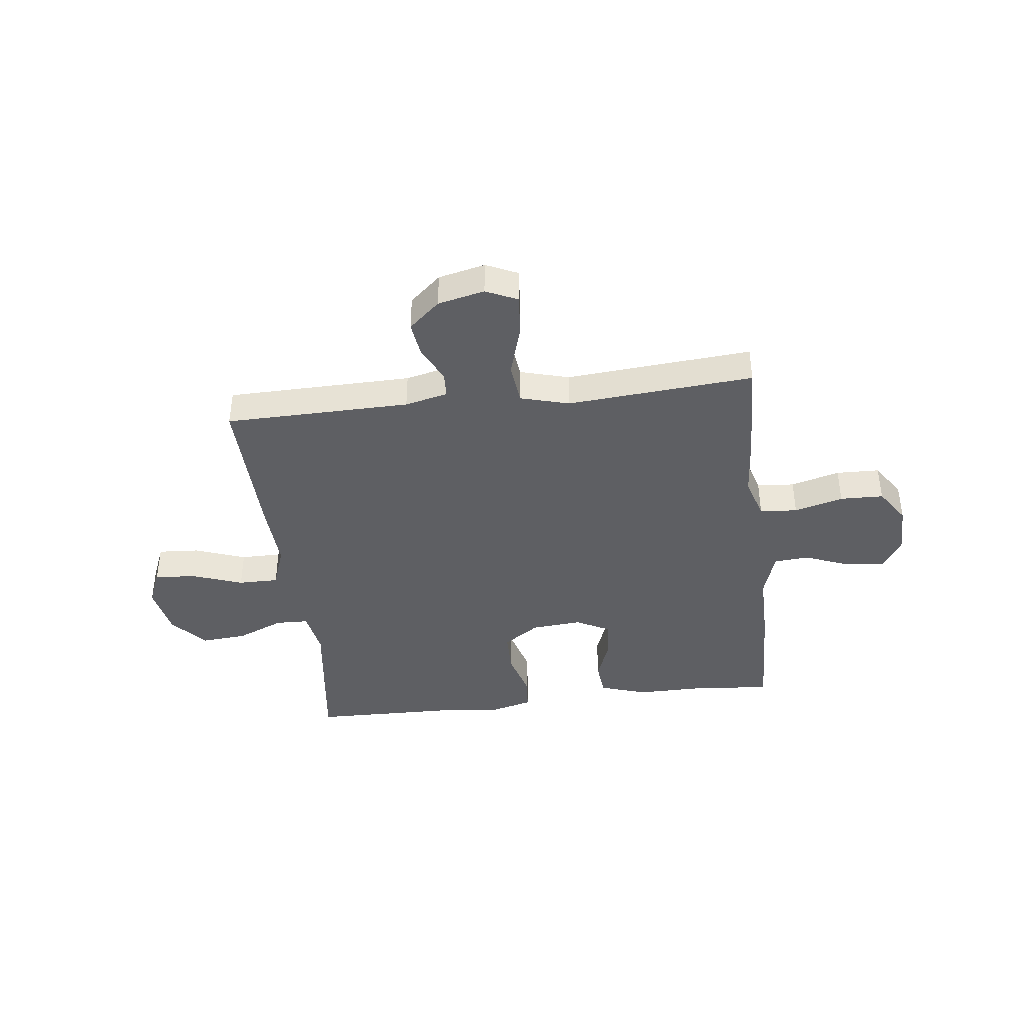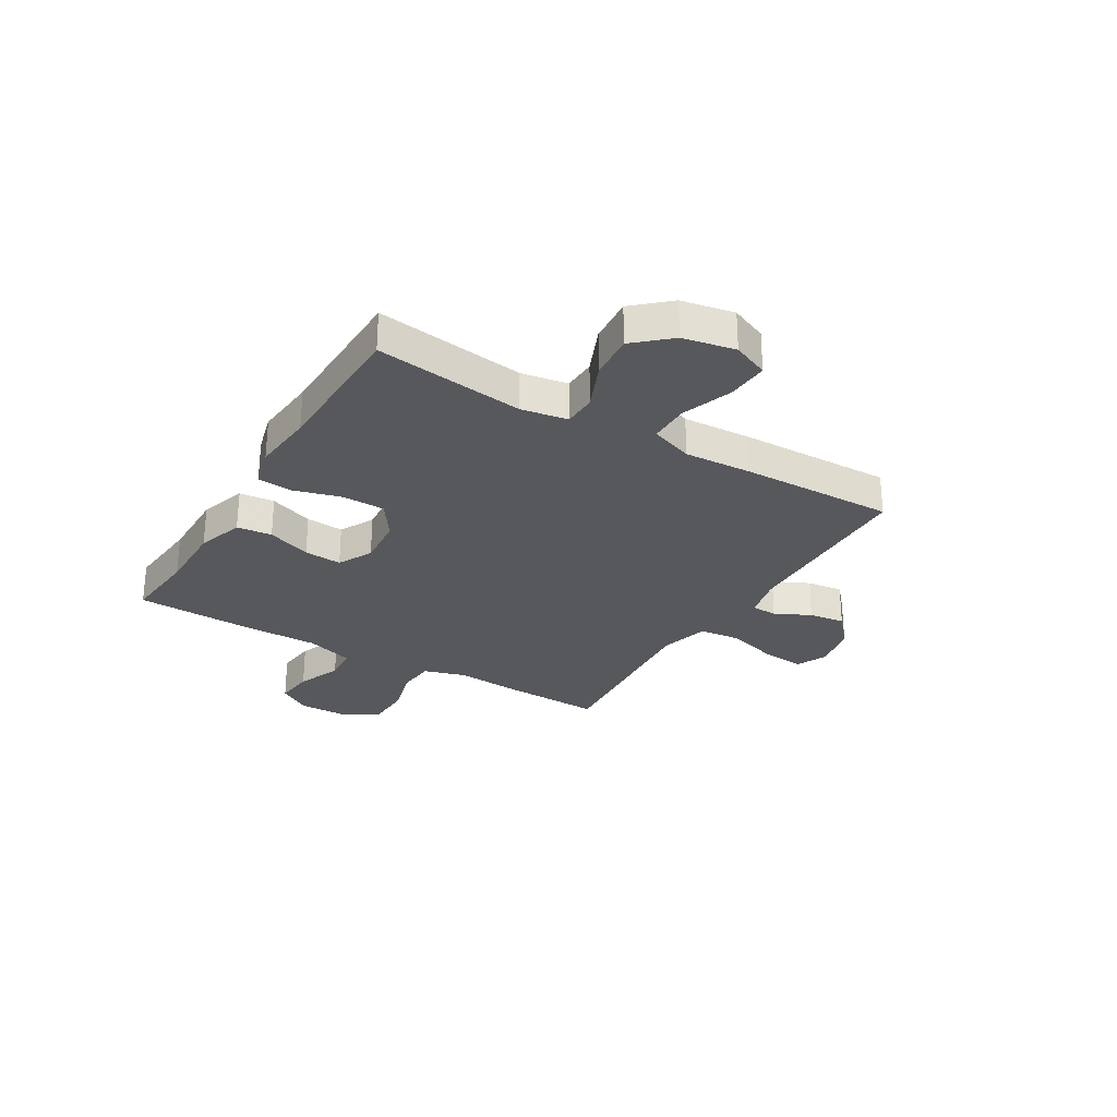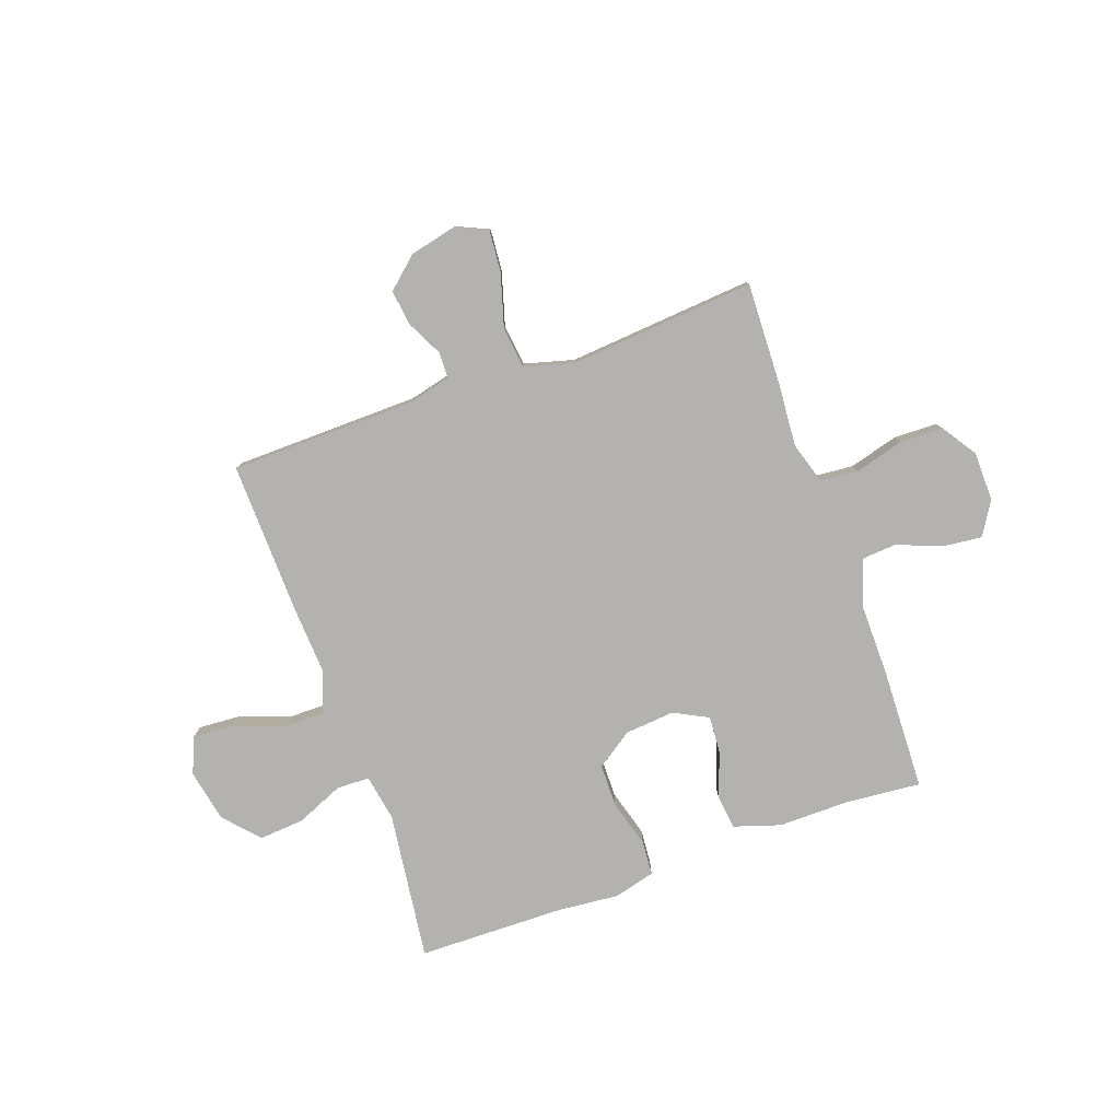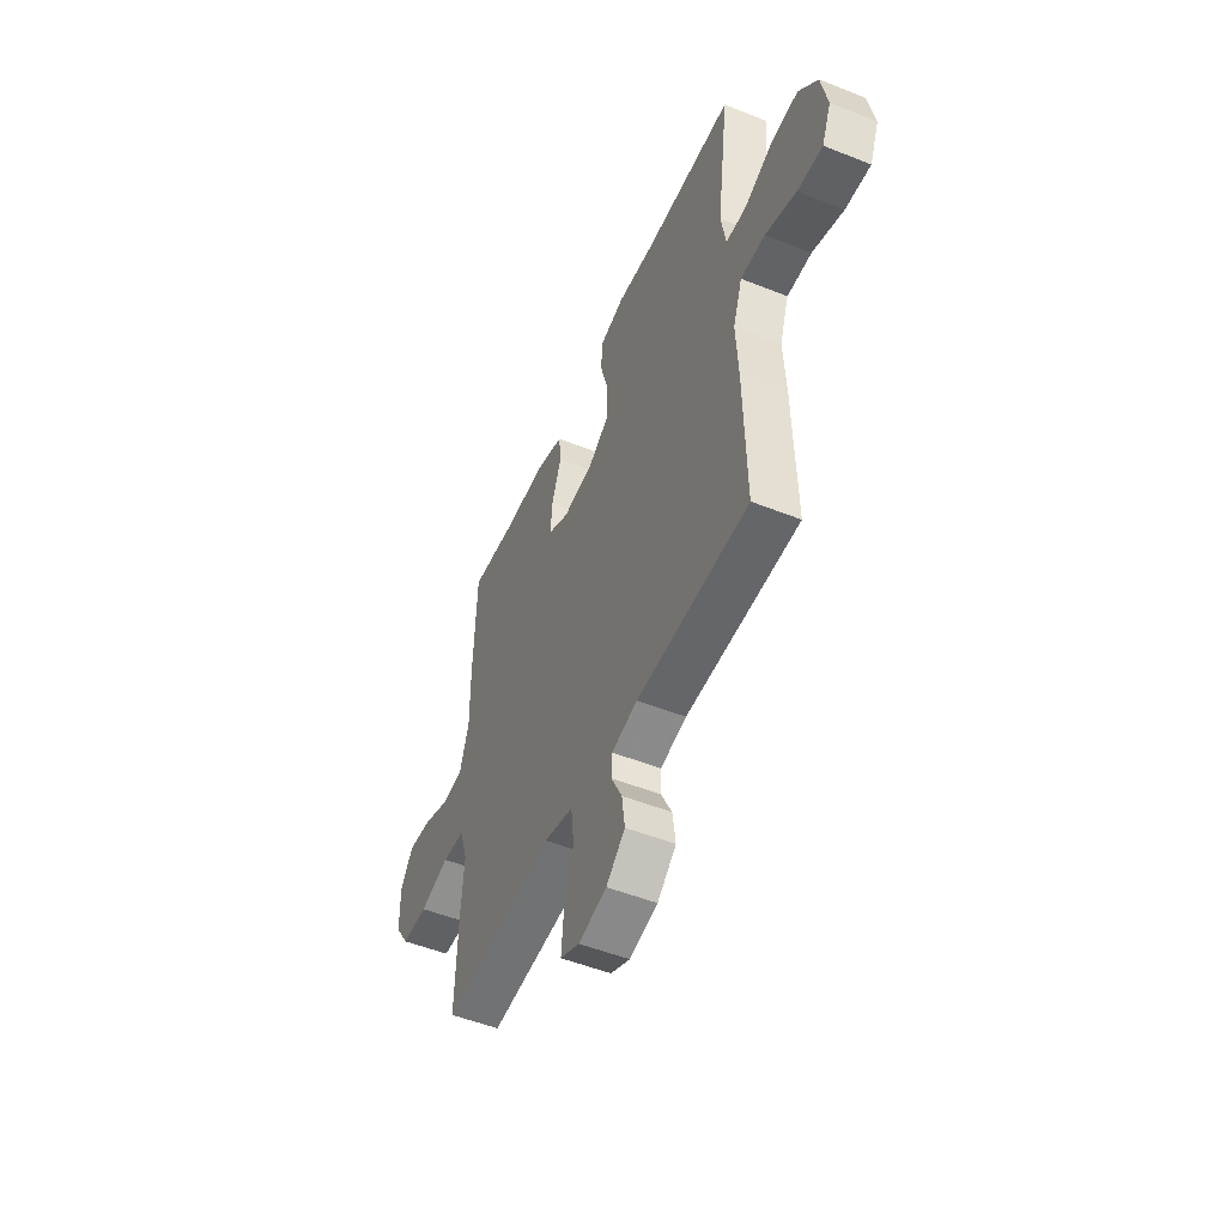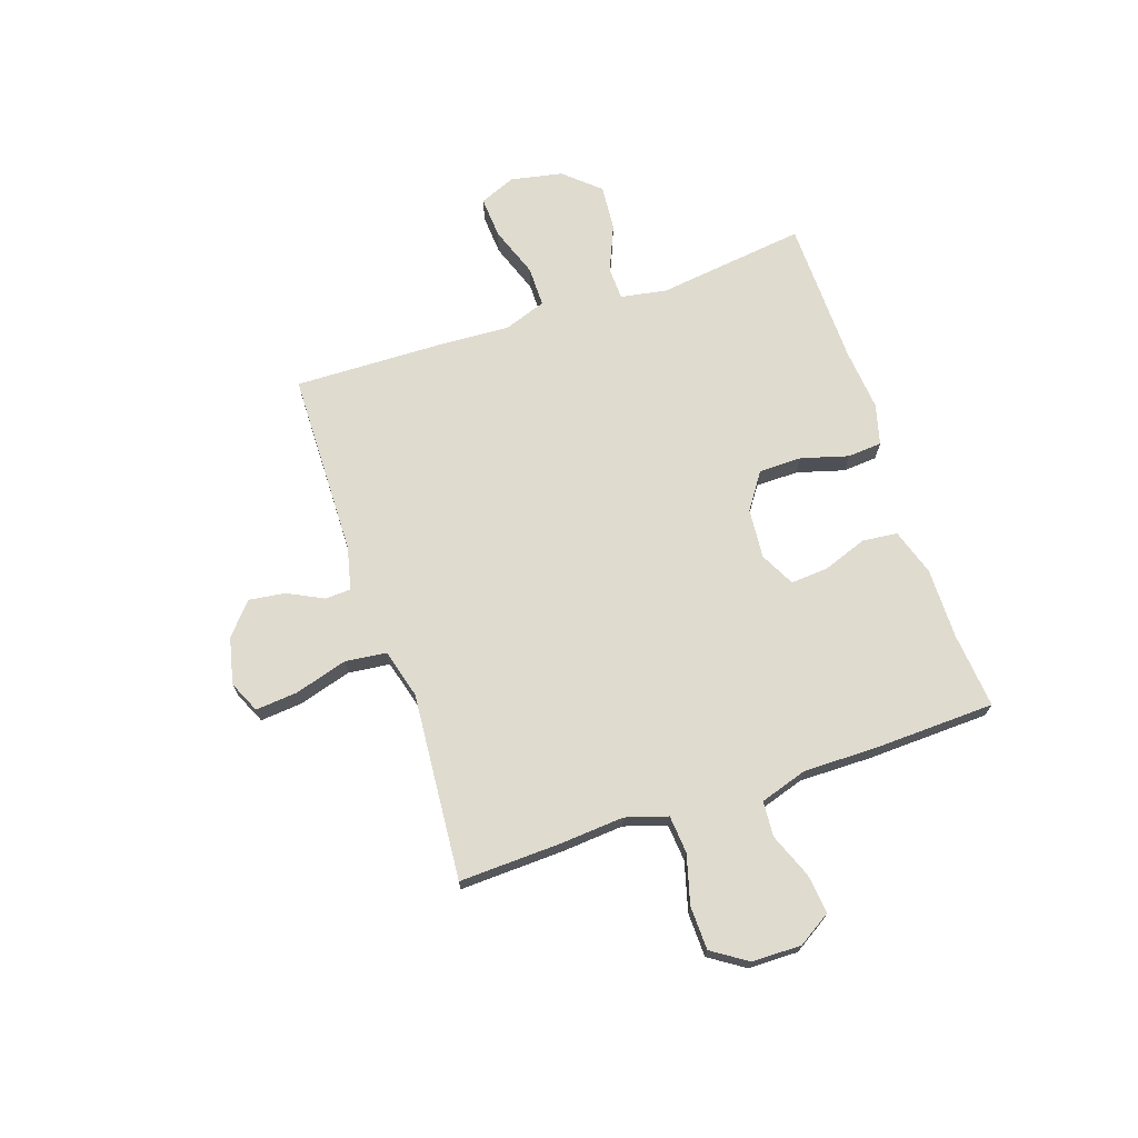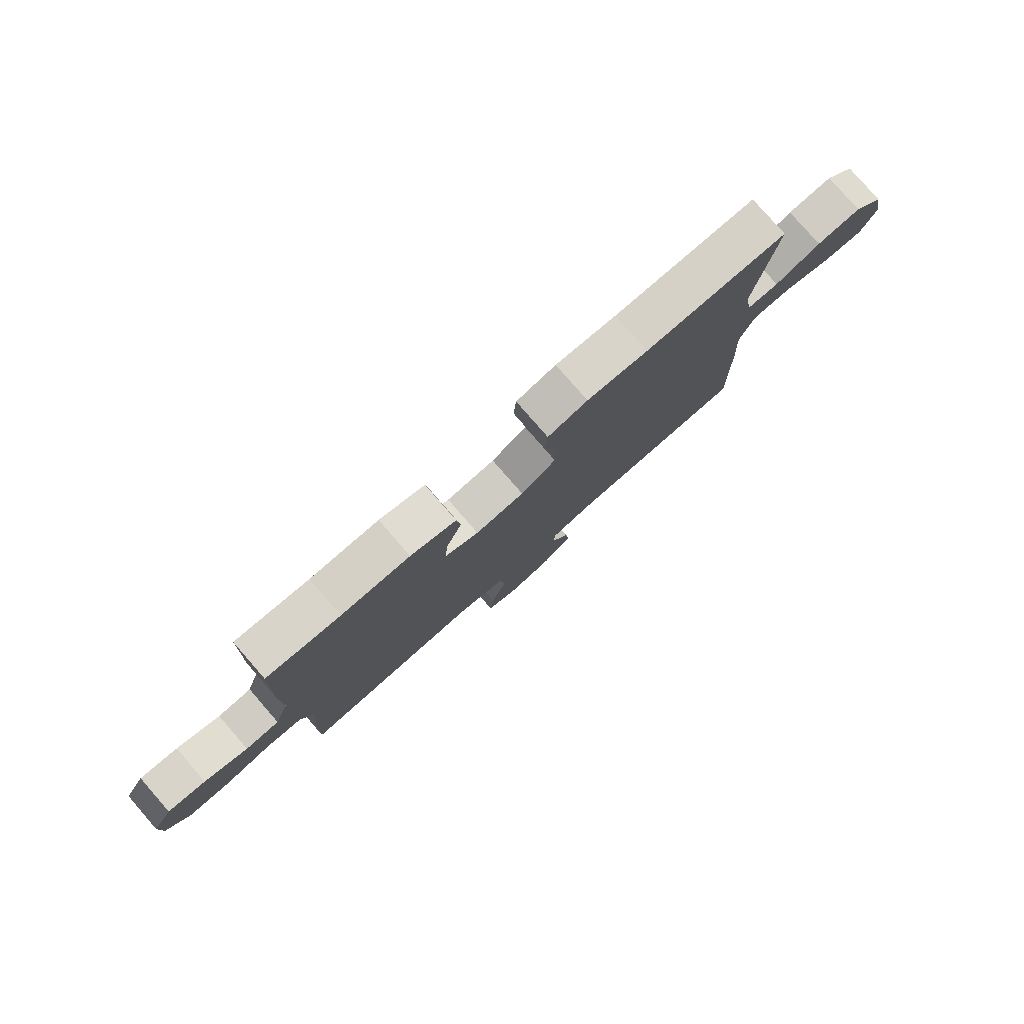
<metadata>
{"format":"obj","ext":"obj","renderer":"f3d","projection":"perspective","resolution":1024,"background":"white","views":[{"elev":-40.7,"azim":-173.2,"up":"+Y"},{"elev":-28.1,"azim":59.1,"up":"+Y"},{"elev":-79.7,"azim":-160.3,"up":"+Y"},{"elev":-51.0,"azim":66.5,"up":"+Z"},{"elev":70.3,"azim":-108.6,"up":"+Y"},{"elev":79.9,"azim":-41.1,"up":"+Z"}]}
</metadata>
<code>
v 0.5 0.07 0.5
v 0.464 0.07 0.223
v 0.479 0.07 0.137
v 0.54 0.07 0.135
v 0.627 0.07 0.172
v 0.712 0.07 0.179
v 0.77 0.07 0.114
v 0.789 0.07 0.017
v 0.761 0.07 -0.05
v 0.684 0.07 -0.045
v 0.589 0.07 -0.011
v 0.514 0.07 -0.011
v 0.486 0.07 -0.09
v 0.493 0.07 -0.213
v 0.5 0.07 -0.5
v 0.155 0.07 -0.506
v 0.075 0.07 -0.525
v 0.073 0.07 -0.573
v 0.106 0.07 -0.639
v 0.115 0.07 -0.706
v 0.057 0.07 -0.757
v -0.03 0.07 -0.777
v -0.089 0.07 -0.75
v -0.082 0.07 -0.672
v -0.053 0.07 -0.574
v -0.062 0.07 -0.497
v -0.153 0.07 -0.472
v -0.289 0.07 -0.483
v -0.5 0.07 -0.5
v -0.493 0.07 -0.309
v -0.484 0.07 -0.192
v -0.508 0.07 -0.114
v -0.578 0.07 -0.108
v -0.669 0.07 -0.133
v -0.75 0.07 -0.131
v -0.793 0.07 -0.066
v -0.794 0.07 0.026
v -0.756 0.07 0.087
v -0.683 0.07 0.079
v -0.6 0.07 0.046
v -0.535 0.07 0.051
v -0.507 0.07 0.139
v -0.508 0.07 0.273
v -0.5 0.07 0.5
v -0.359 0.07 0.487
v -0.228 0.07 0.488
v -0.141 0.07 0.46
v -0.134 0.07 0.395
v -0.164 0.07 0.313
v -0.169 0.07 0.243
v -0.105 0.07 0.21
v -0.012 0.07 0.218
v 0.055 0.07 0.264
v 0.056 0.07 0.344
v 0.031 0.07 0.432
v 0.036 0.07 0.496
v 0.112 0.07 0.516
v 0.228 0.07 0.505
v 0.5 0 0.5
v 0.464 0 0.223
v 0.479 0 0.137
v 0.54 0 0.135
v 0.627 0 0.172
v 0.712 0 0.179
v 0.77 0 0.114
v 0.789 0 0.017
v 0.761 0 -0.05
v 0.684 0 -0.045
v 0.589 0 -0.011
v 0.514 0 -0.011
v 0.486 0 -0.09
v 0.493 0 -0.213
v 0.5 0 -0.5
v 0.155 0 -0.506
v 0.075 0 -0.525
v 0.073 0 -0.573
v 0.106 0 -0.639
v 0.115 0 -0.706
v 0.057 0 -0.757
v -0.03 0 -0.777
v -0.089 0 -0.75
v -0.082 0 -0.672
v -0.053 0 -0.574
v -0.062 0 -0.497
v -0.153 0 -0.472
v -0.289 0 -0.483
v -0.5 0 -0.5
v -0.493 0 -0.309
v -0.484 0 -0.192
v -0.508 0 -0.114
v -0.578 0 -0.108
v -0.669 0 -0.133
v -0.75 0 -0.131
v -0.793 0 -0.066
v -0.794 0 0.026
v -0.756 0 0.087
v -0.683 0 0.079
v -0.6 0 0.046
v -0.535 0 0.051
v -0.507 0 0.139
v -0.508 0 0.273
v -0.5 0 0.5
v -0.359 0 0.487
v -0.228 0 0.488
v -0.141 0 0.46
v -0.134 0 0.395
v -0.164 0 0.313
v -0.169 0 0.243
v -0.105 0 0.21
v -0.012 0 0.218
v 0.055 0 0.264
v 0.056 0 0.344
v 0.031 0 0.432
v 0.036 0 0.496
v 0.112 0 0.516
v 0.228 0 0.505
f 55 56 57 58
f 54 55 58 1
f 53 54 1 2
f 52 53 2 3
f 51 52 3
f 46 47 48 49
f 45 46 49 50
f 42 43 44 45
f 41 42 45 50
f 37 38 39 40
f 37 40 41
f 36 37 41
f 33 34 35 36
f 32 33 36 41
f 31 32 41 50
f 27 28 29 30
f 26 27 30 31
f 22 23 24 25
f 20 21 22 25
f 18 19 20 25
f 17 18 25 26
f 16 17 26 31
f 13 14 15 16
f 12 13 16 31
f 8 9 10 11
f 8 11 12
f 7 8 12
f 4 5 6 7
f 3 4 7 12
f 51 3 12 31
f 31 50 51
f 116 115 114 113
f 59 116 113 112
f 60 59 112 111
f 61 60 111 110
f 61 110 109
f 107 106 105 104
f 108 107 104 103
f 103 102 101 100
f 108 103 100 99
f 98 97 96 95
f 99 98 95
f 99 95 94
f 94 93 92 91
f 99 94 91 90
f 108 99 90 89
f 88 87 86 85
f 89 88 85 84
f 83 82 81 80
f 83 80 79 78
f 83 78 77 76
f 84 83 76 75
f 89 84 75 74
f 74 73 72 71
f 89 74 71 70
f 69 68 67 66
f 70 69 66
f 70 66 65
f 65 64 63 62
f 70 65 62 61
f 89 70 61 109
f 109 108 89
f 1 59 60 2
f 2 60 61 3
f 3 61 62 4
f 4 62 63 5
f 5 63 64 6
f 6 64 65 7
f 7 65 66 8
f 8 66 67 9
f 9 67 68 10
f 10 68 69 11
f 11 69 70 12
f 12 70 71 13
f 13 71 72 14
f 14 72 73 15
f 15 73 74 16
f 16 74 75 17
f 17 75 76 18
f 18 76 77 19
f 19 77 78 20
f 20 78 79 21
f 21 79 80 22
f 22 80 81 23
f 23 81 82 24
f 24 82 83 25
f 25 83 84 26
f 26 84 85 27
f 27 85 86 28
f 28 86 87 29
f 29 87 88 30
f 30 88 89 31
f 31 89 90 32
f 32 90 91 33
f 33 91 92 34
f 34 92 93 35
f 35 93 94 36
f 36 94 95 37
f 37 95 96 38
f 38 96 97 39
f 39 97 98 40
f 40 98 99 41
f 41 99 100 42
f 42 100 101 43
f 43 101 102 44
f 44 102 103 45
f 45 103 104 46
f 46 104 105 47
f 47 105 106 48
f 48 106 107 49
f 49 107 108 50
f 50 108 109 51
f 51 109 110 52
f 52 110 111 53
f 53 111 112 54
f 54 112 113 55
f 55 113 114 56
f 56 114 115 57
f 57 115 116 58
f 58 116 59 1

</code>
